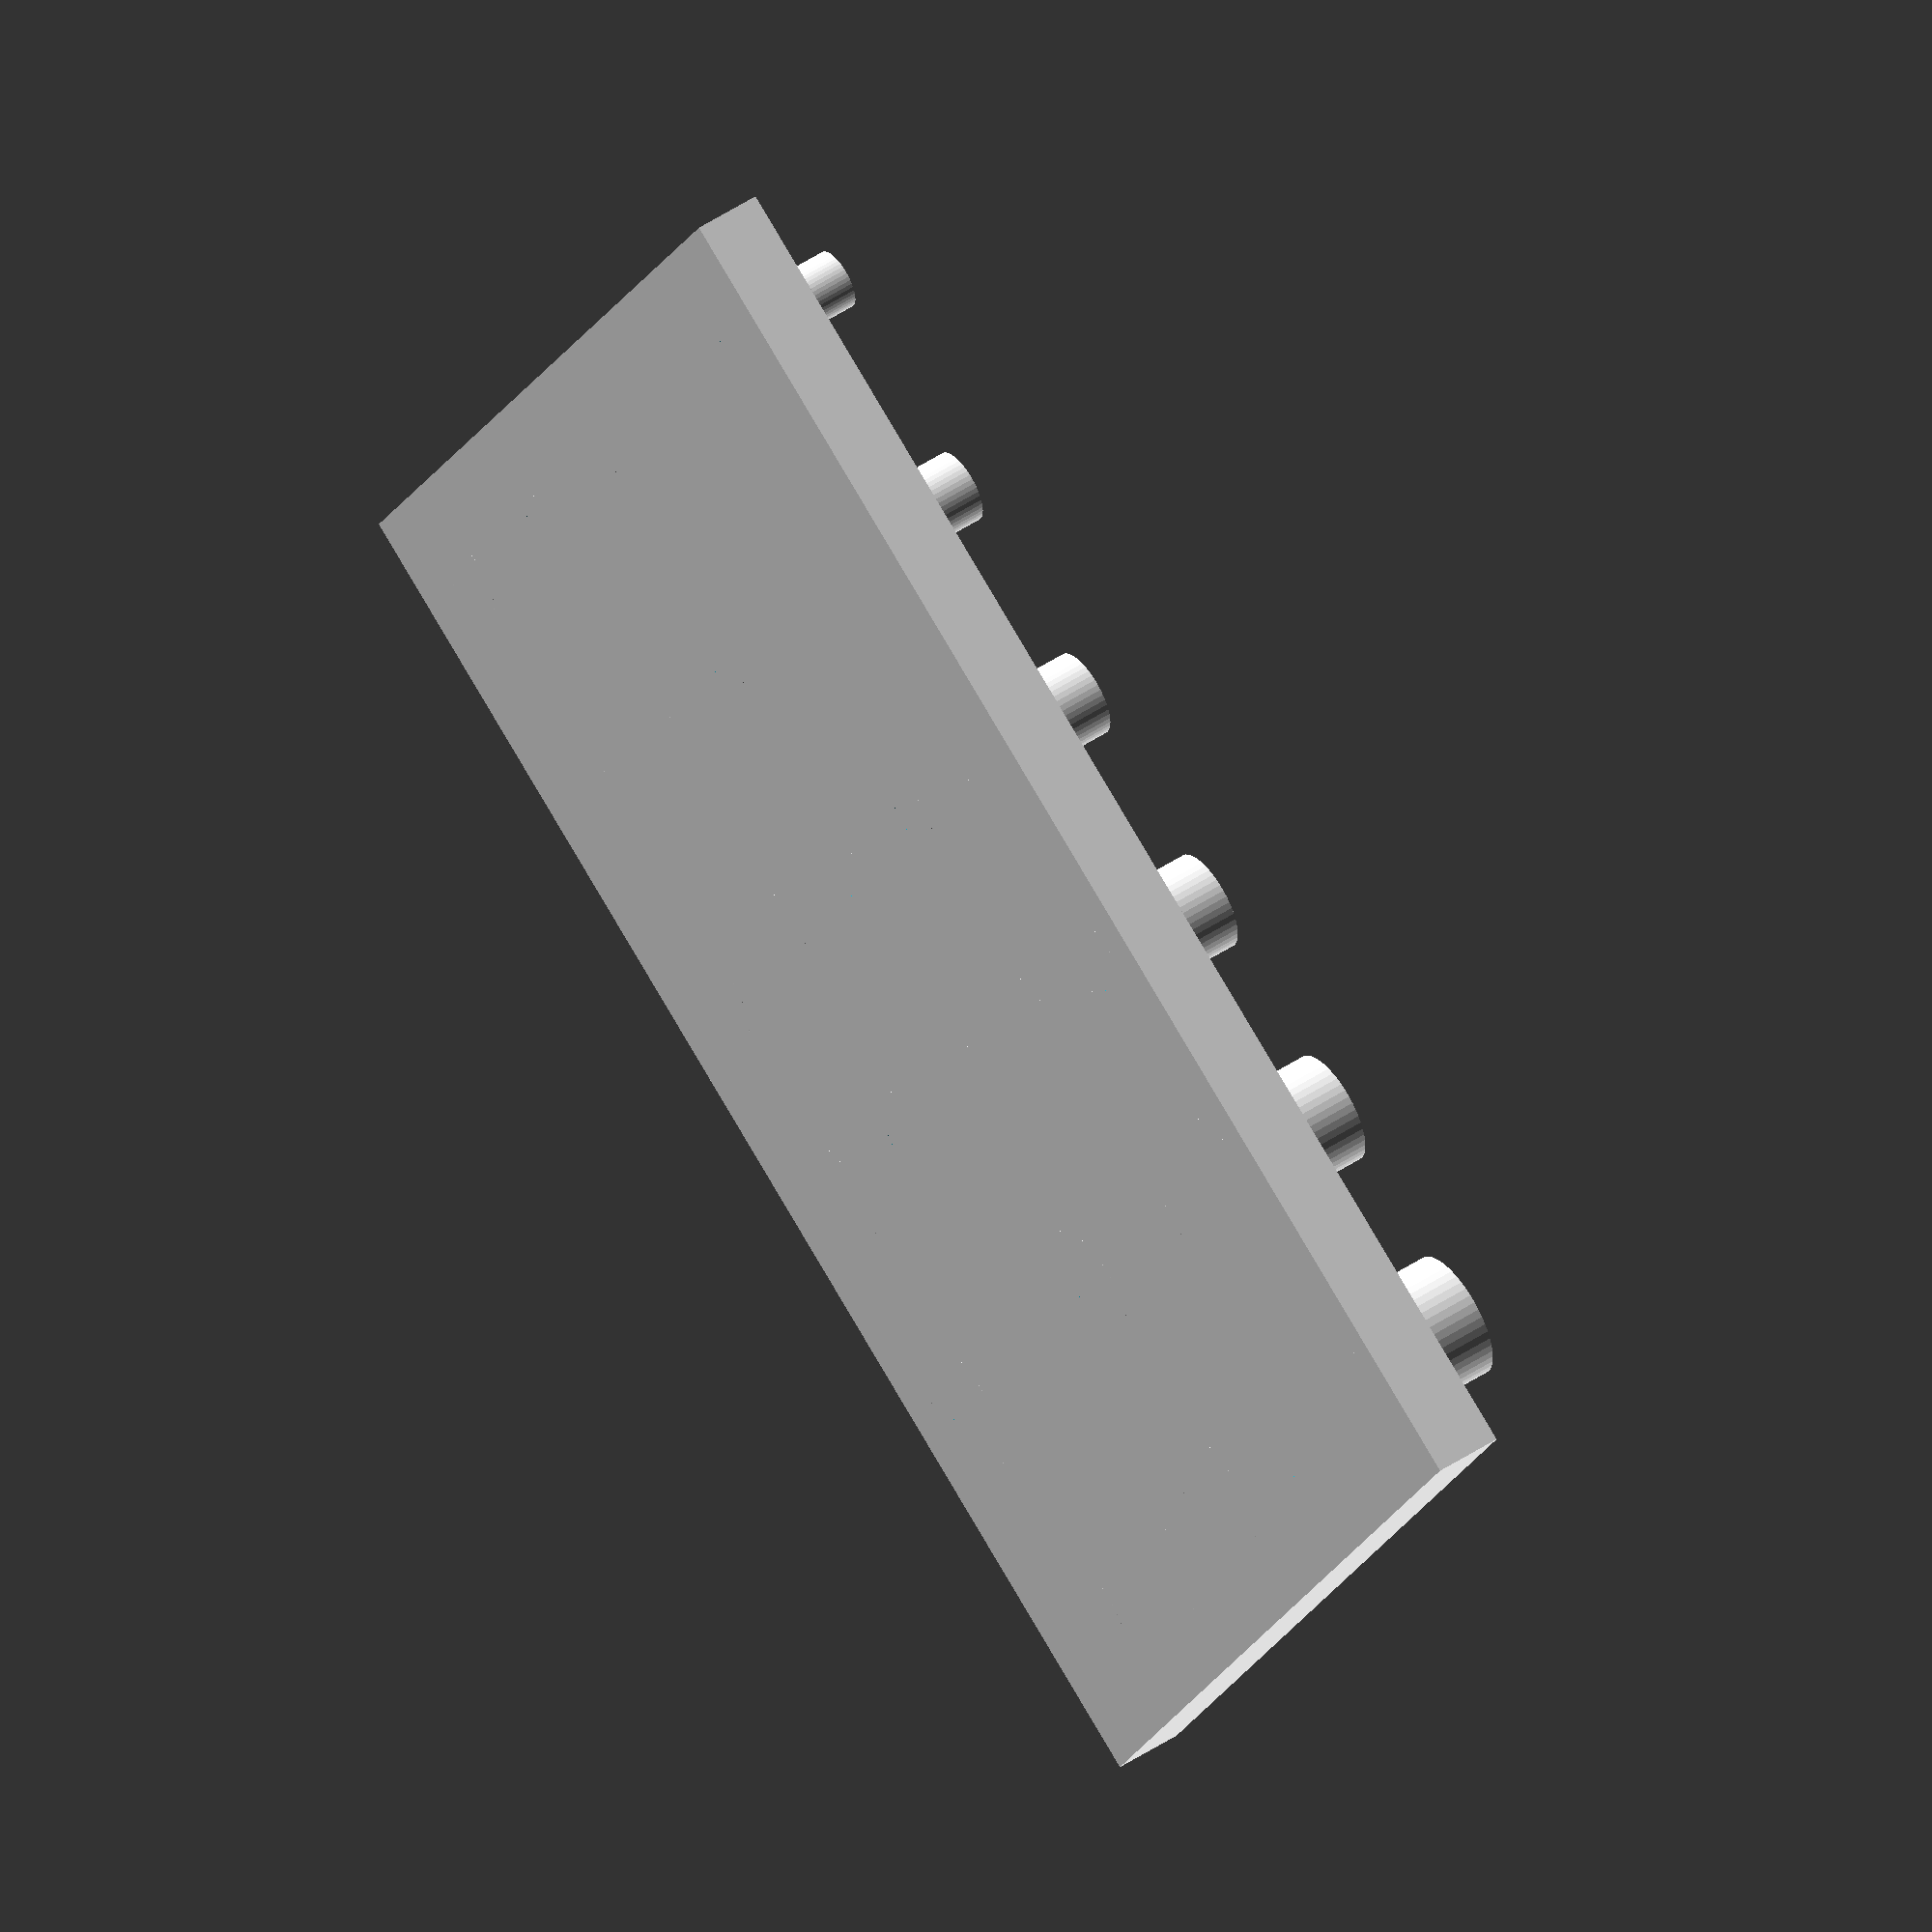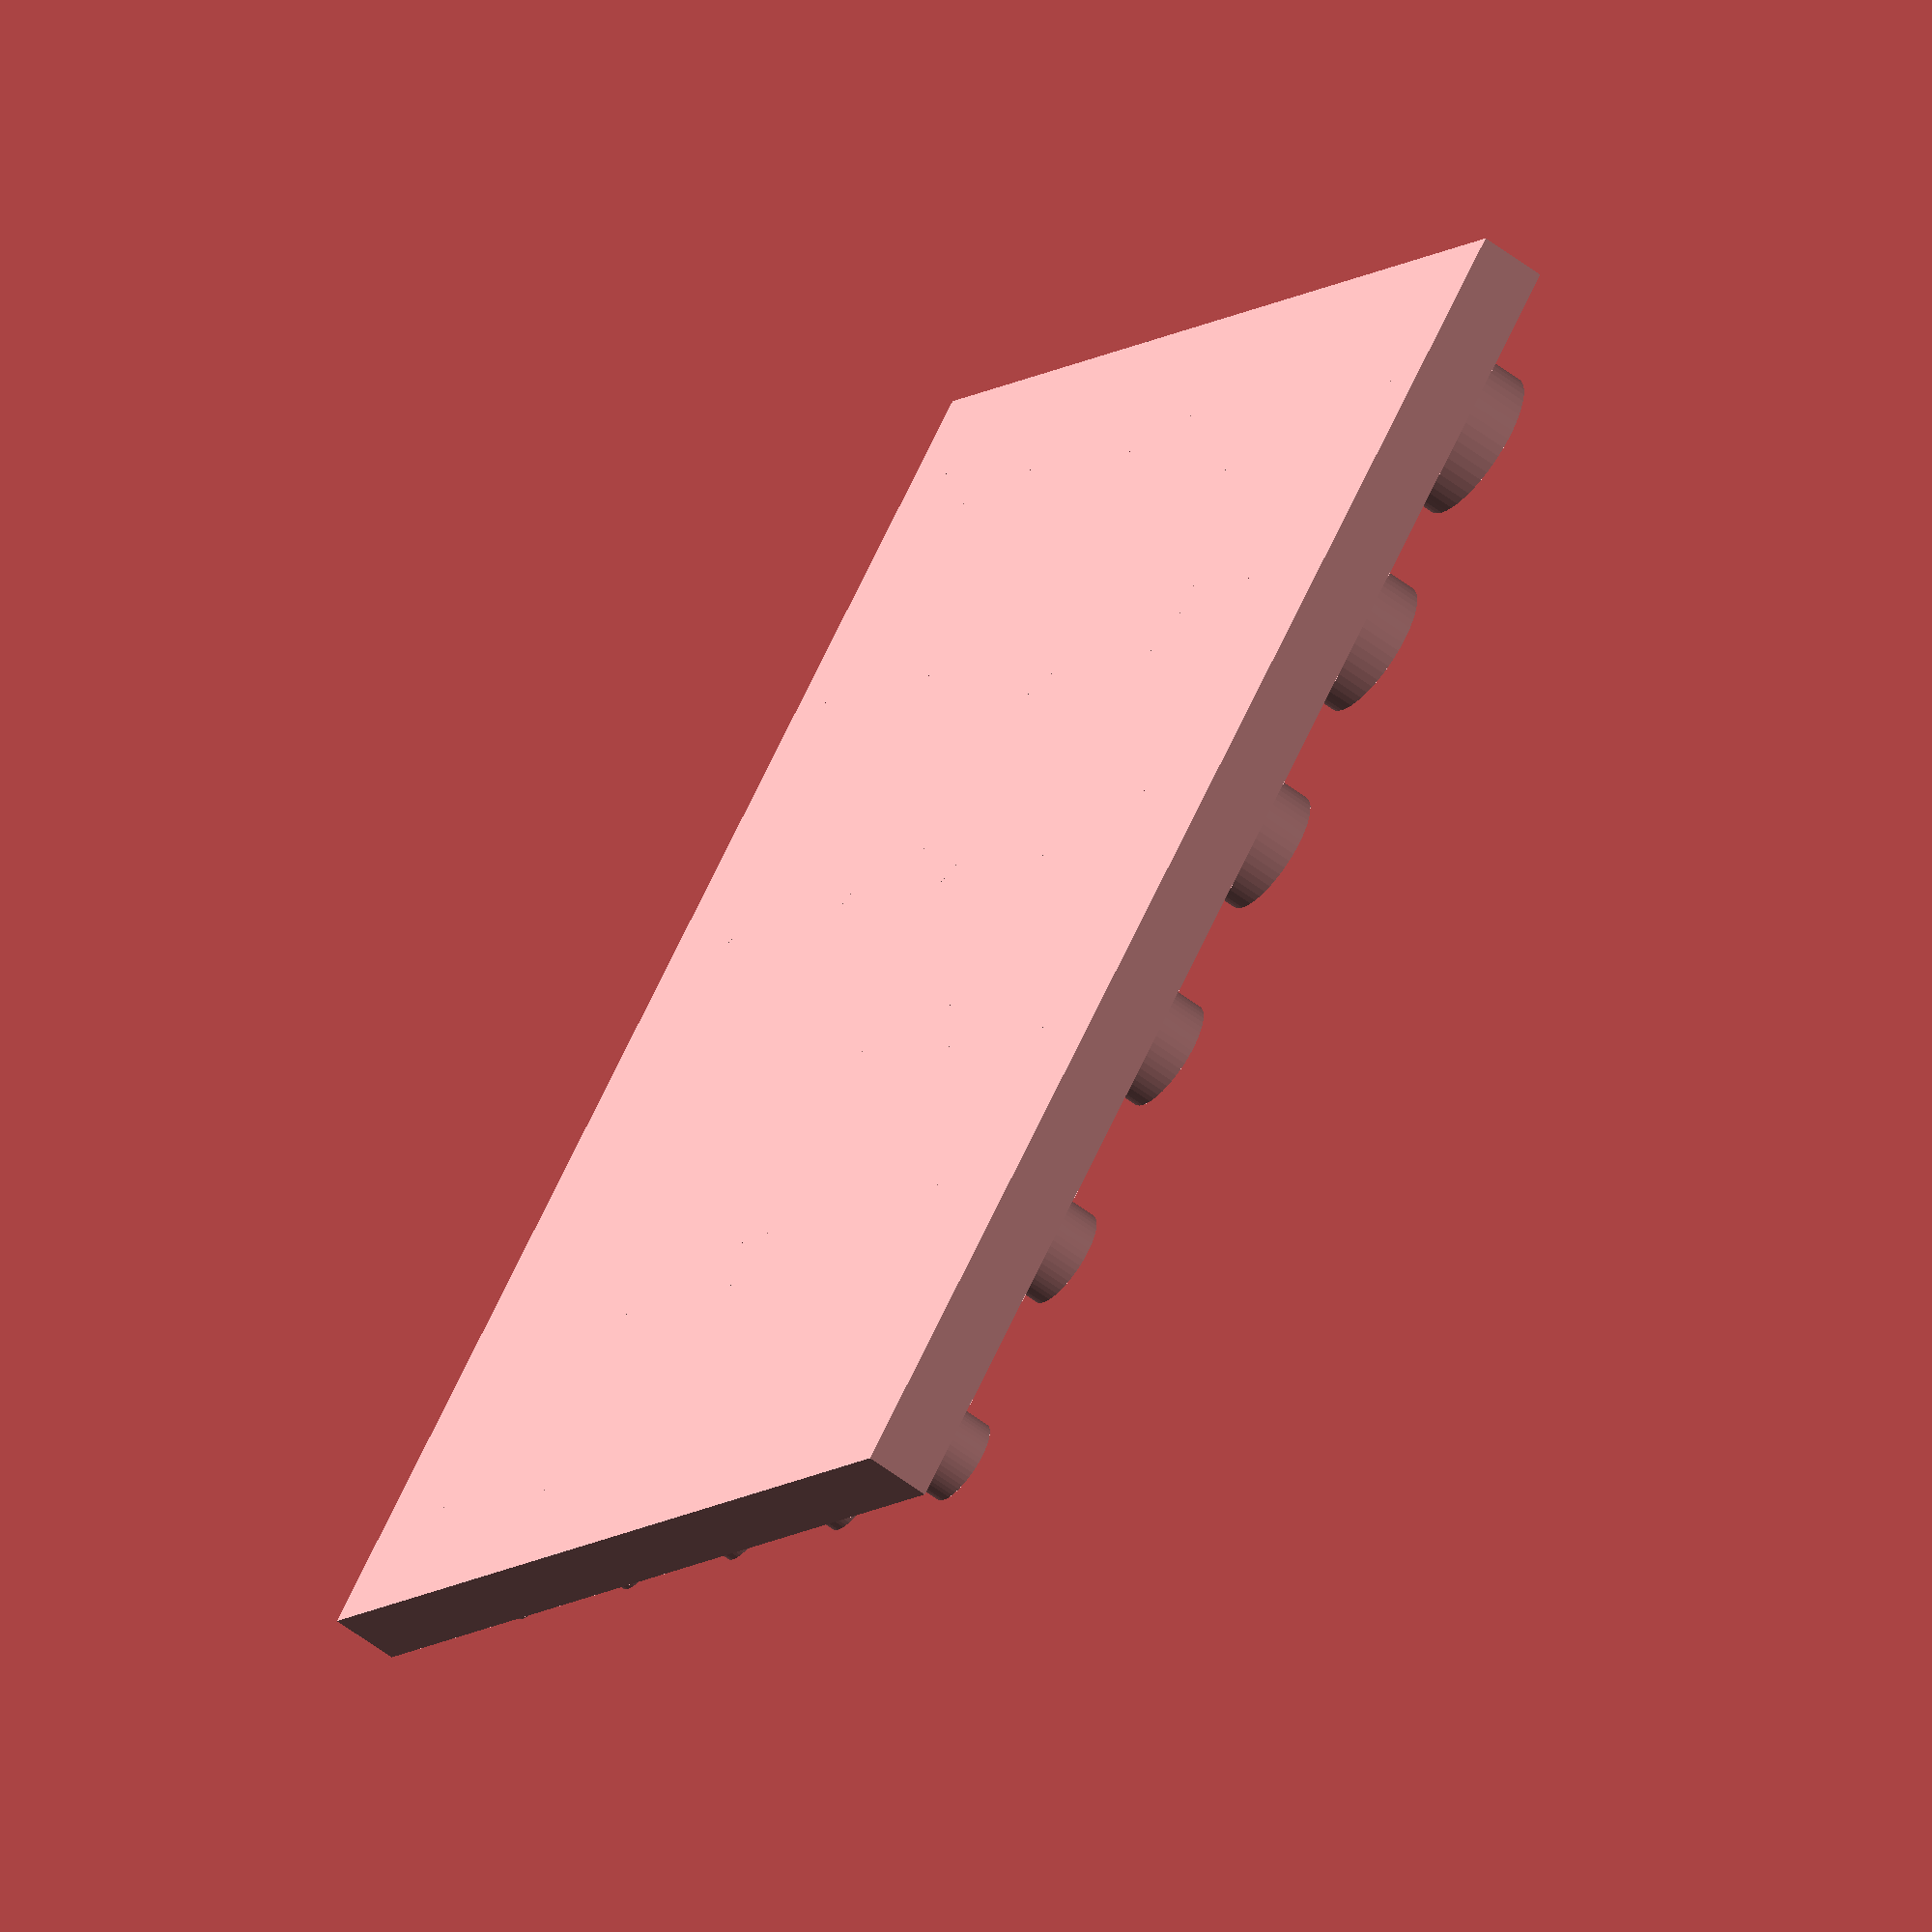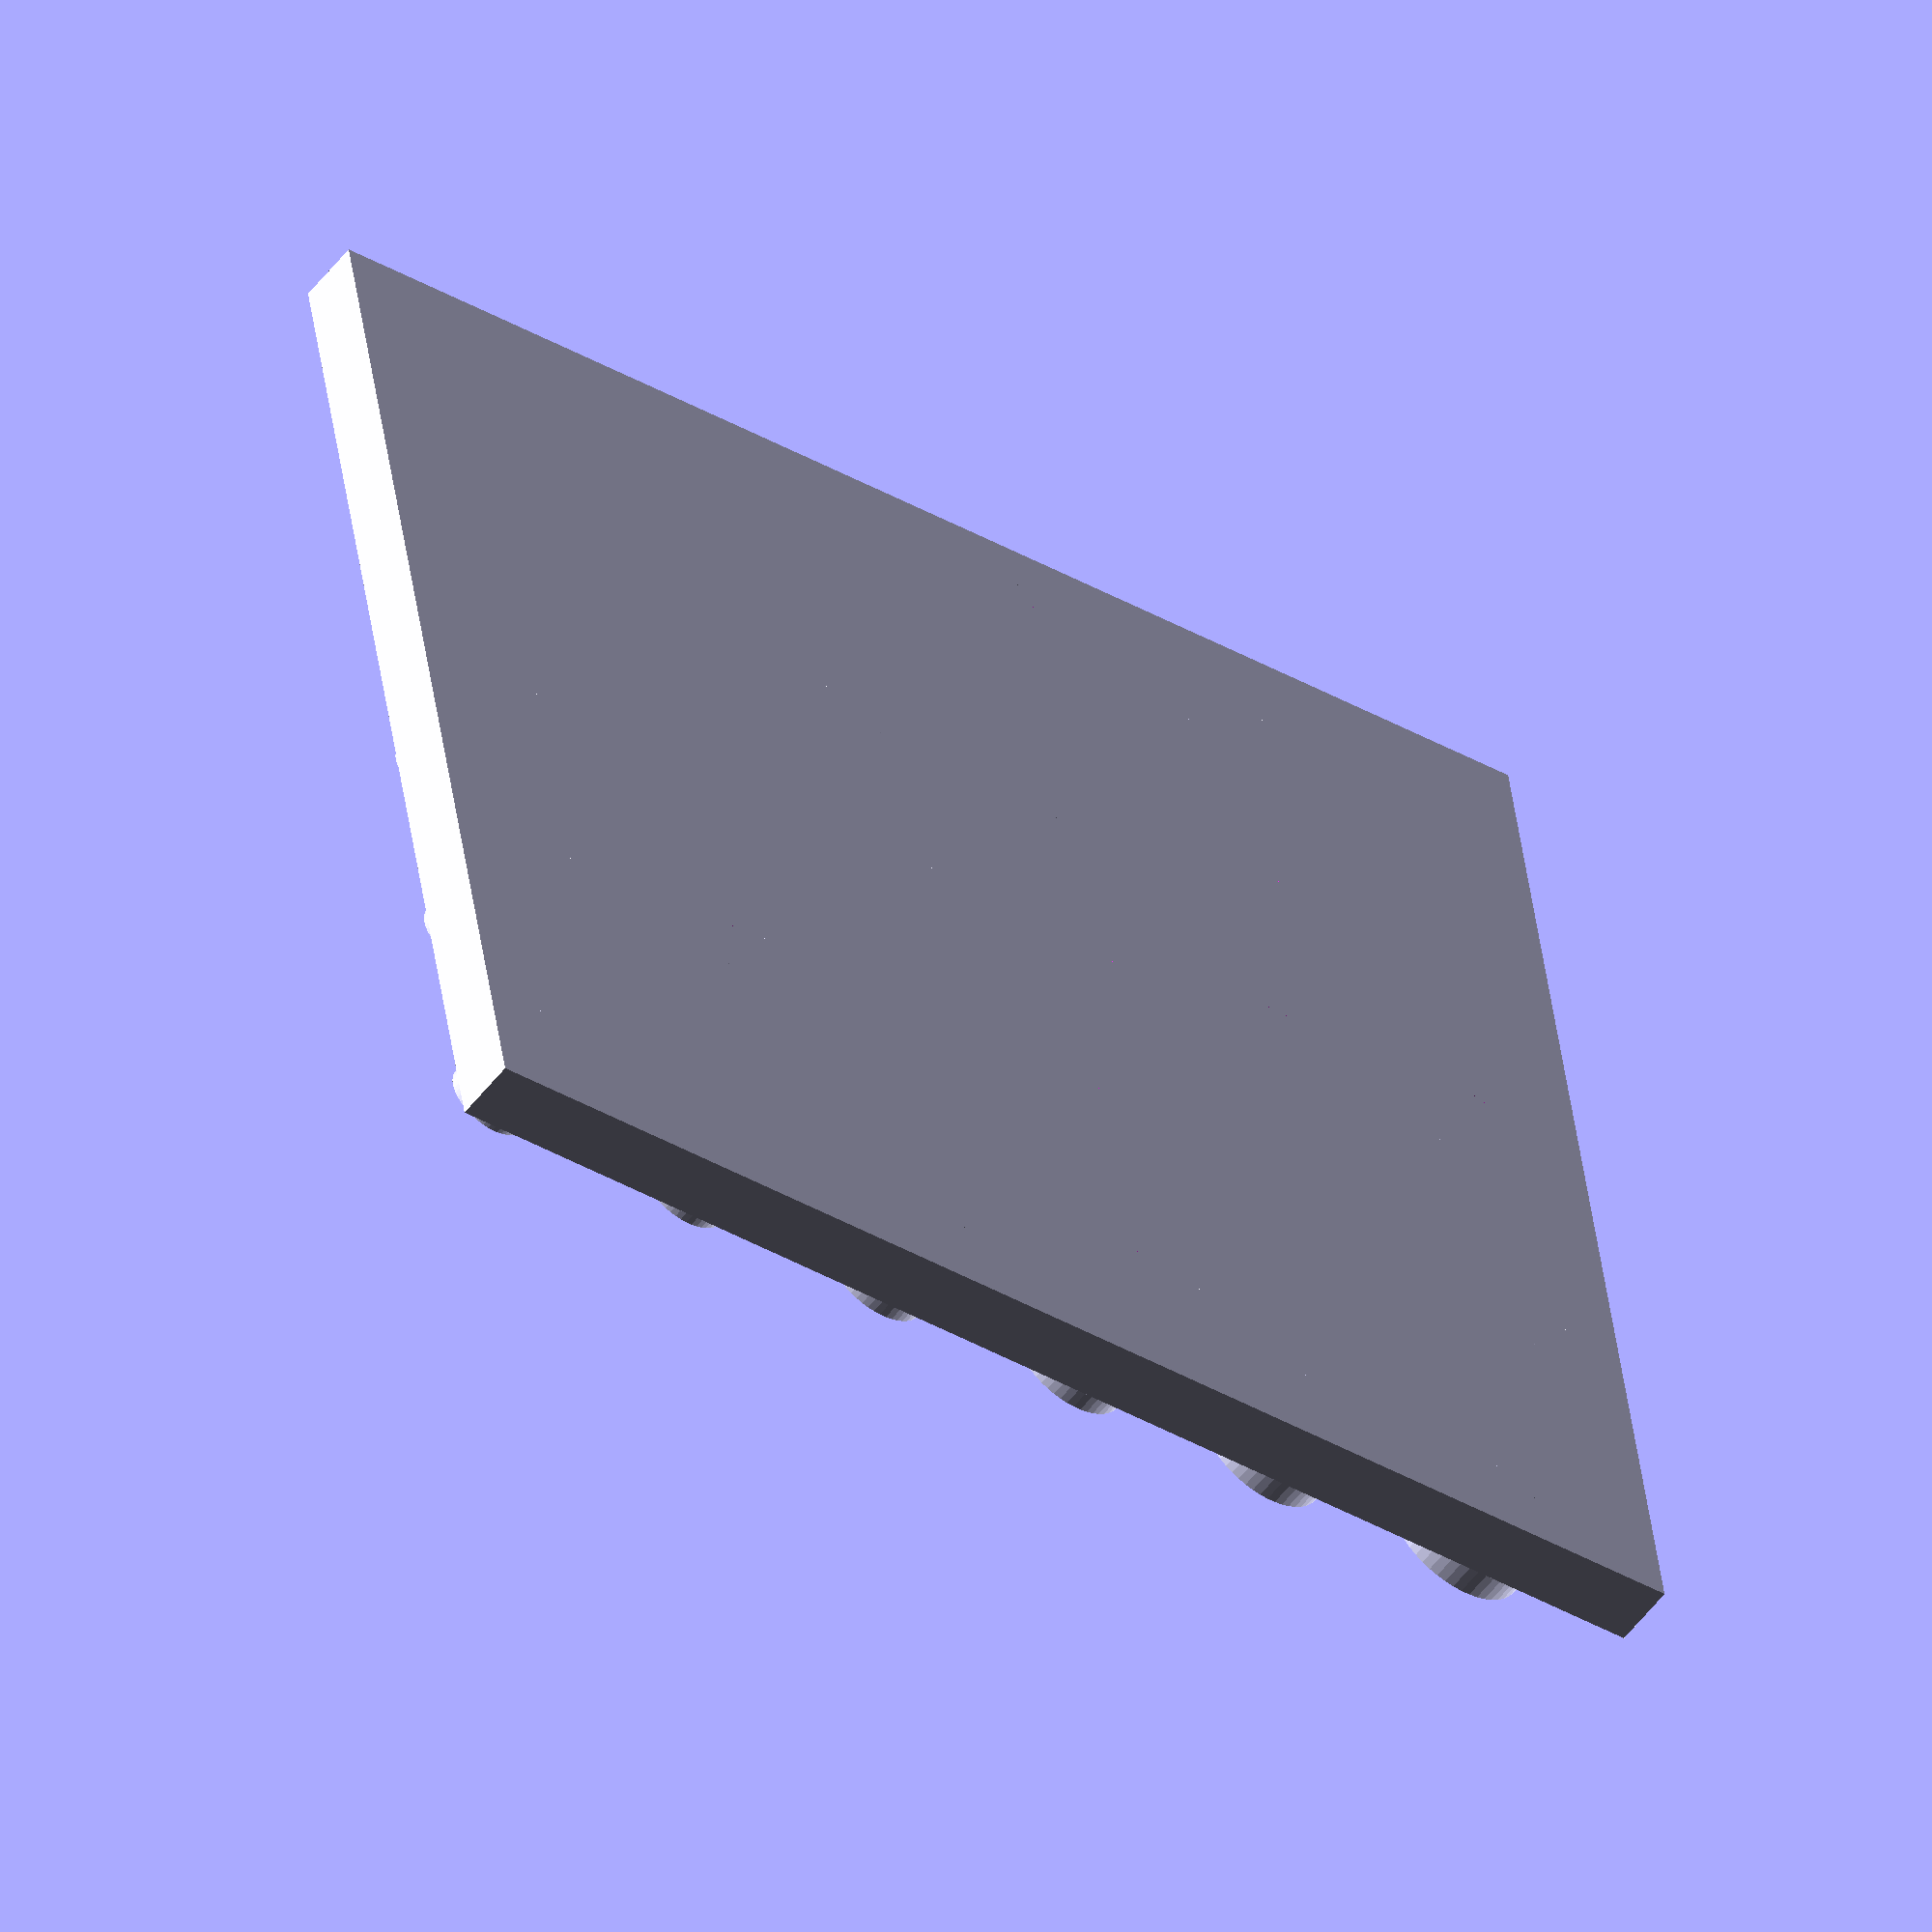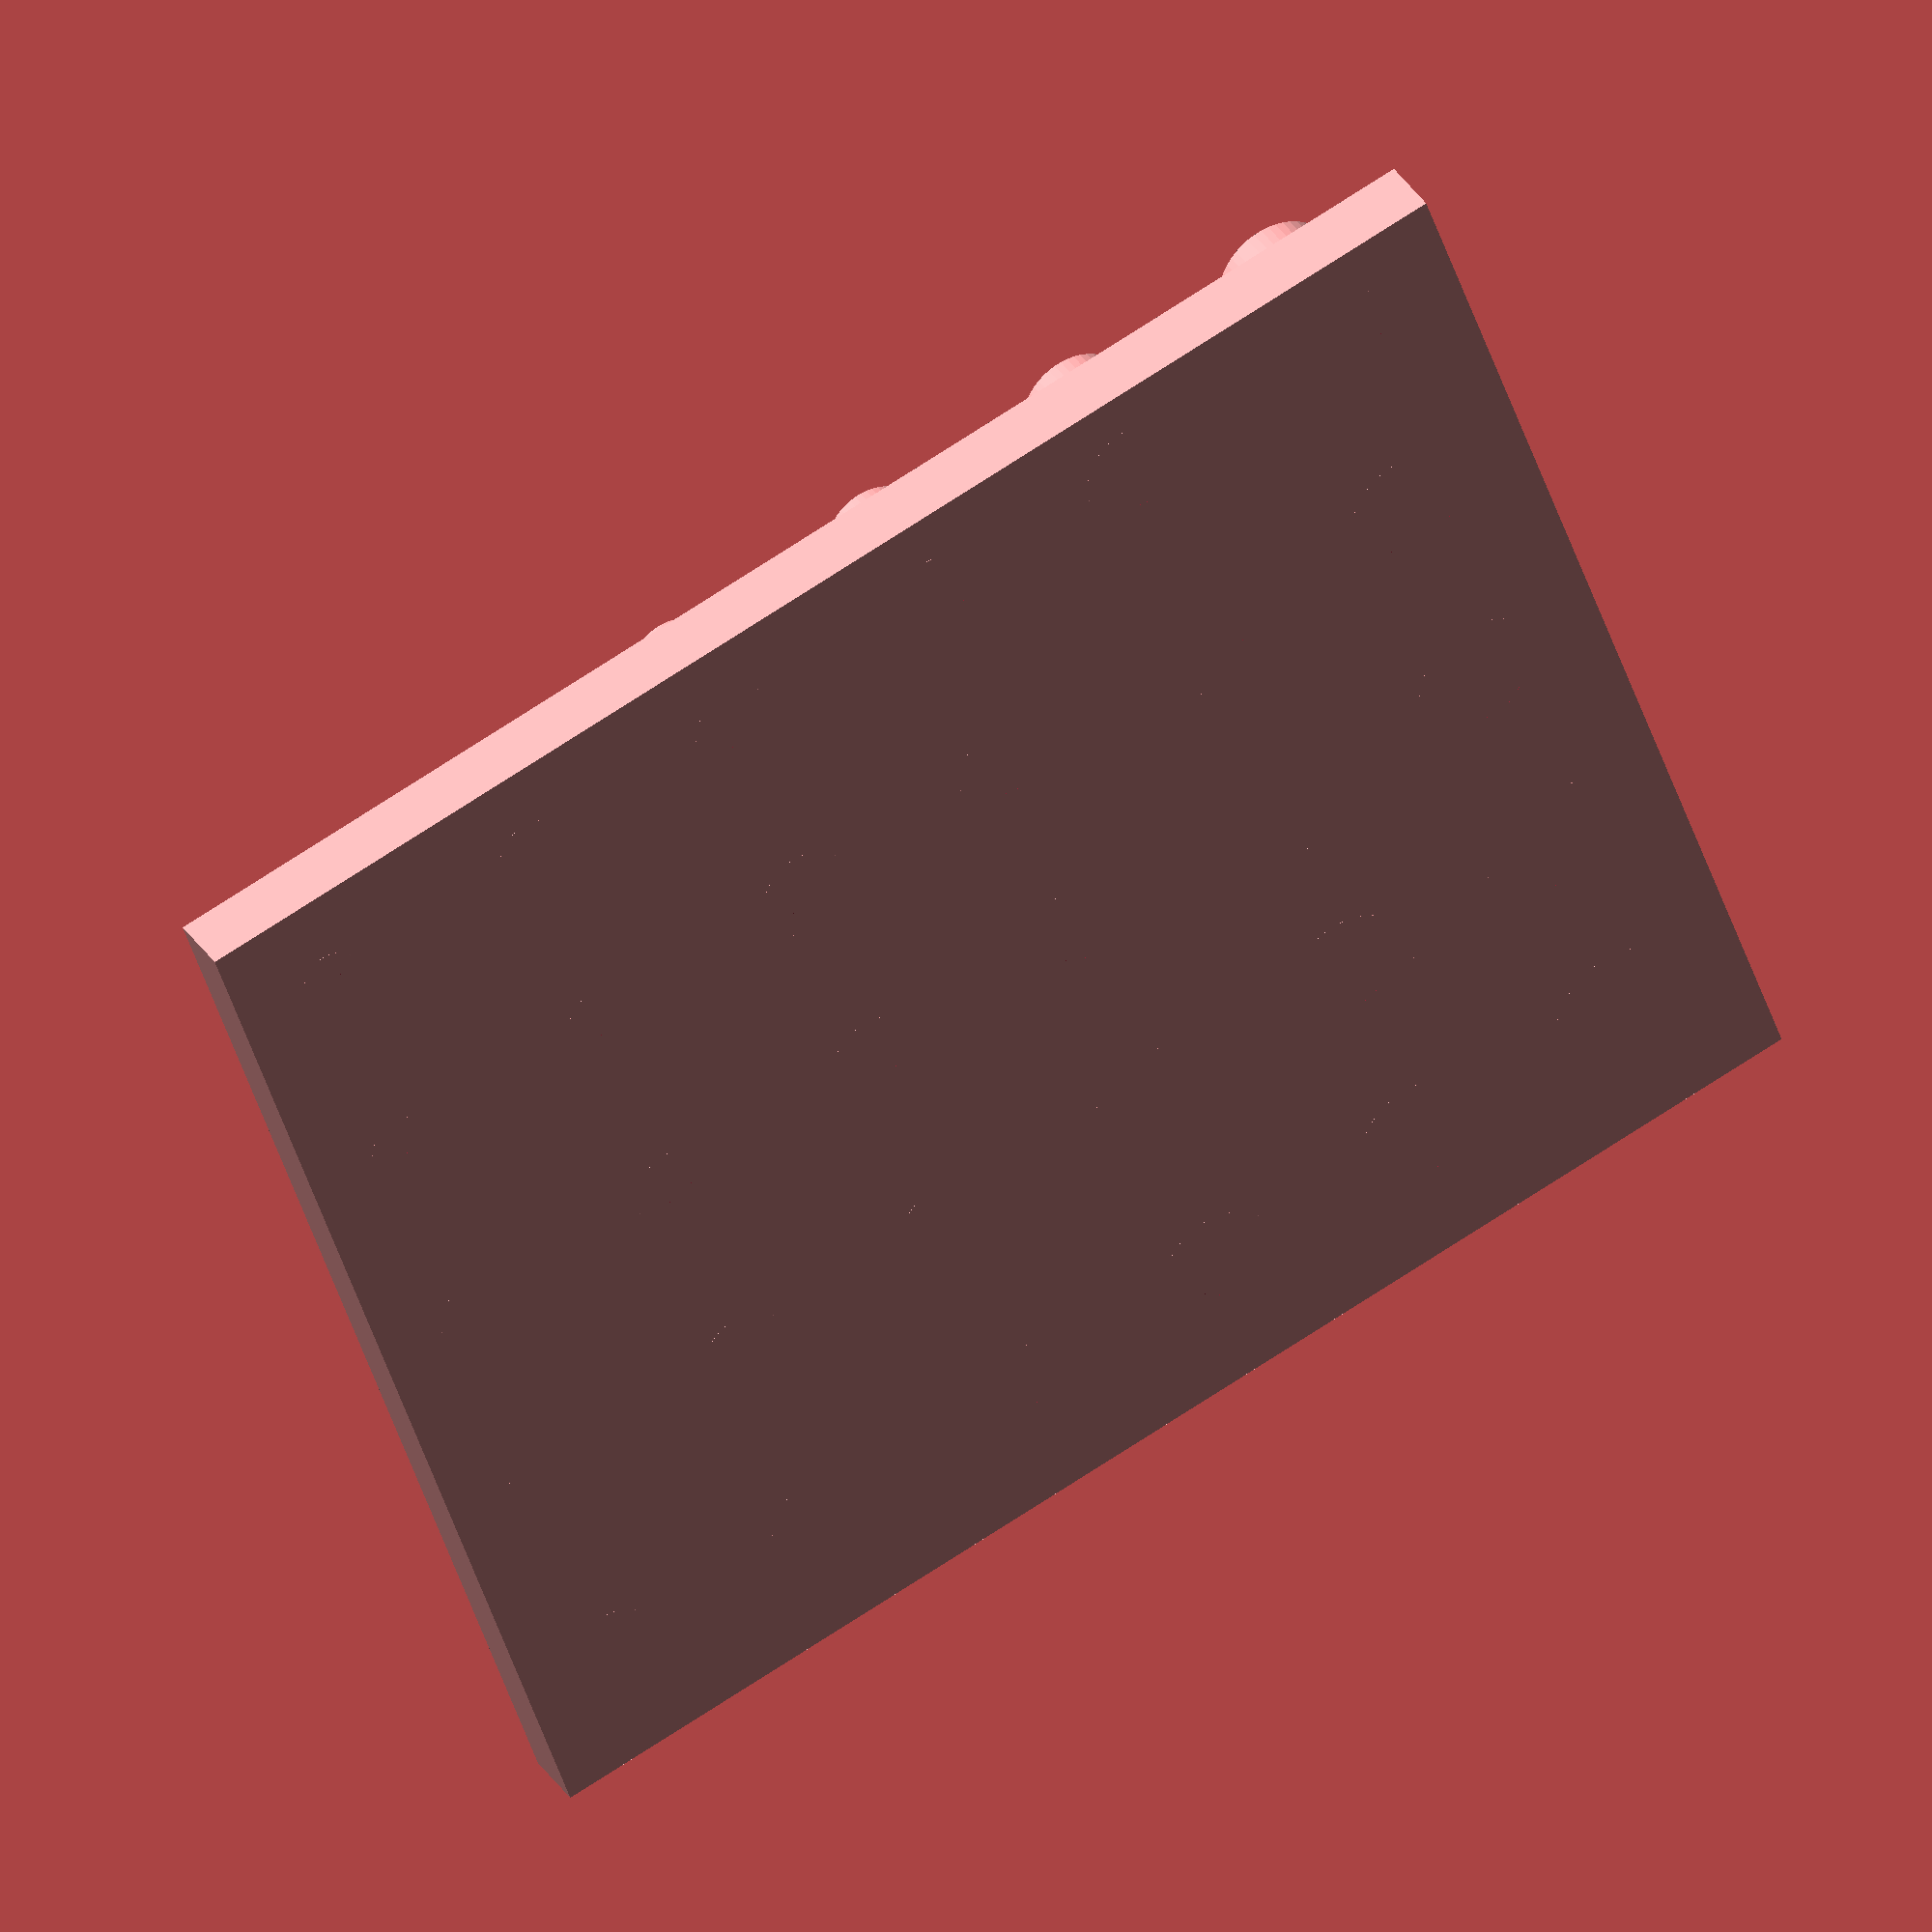
<openscad>

$fa = 3;
$fn = 50;

union(){
translate([-1.5, -1.5, 0.0]){
    cube([21.0, 17.5, 1.0]);
}
    
for(i = [ 0 : 1 : 5]){
    for(j = [ 0 : 1 : 4]){
        inner_radius = 0.15 + i * 0.1;
        outer_radius = (inner_radius + 0.3) + 0.05 * j;
        translate( [ i * 3.5, j * 3.5, 0.0] ){
            difference(){
                cylinder($fa = $fa, $fn = $fn, h = 2.0, r = outer_radius);
                cylinder($fa = $fa, $fn = $fn, h = 100.0, r = inner_radius);
            }
        }
    }
}
}

</openscad>
<views>
elev=127.7 azim=332.6 roll=305.1 proj=o view=solid
elev=59.2 azim=226.1 roll=232.3 proj=o view=wireframe
elev=52.4 azim=189.2 roll=144.0 proj=o view=wireframe
elev=325.6 azim=199.4 roll=152.2 proj=o view=wireframe
</views>
